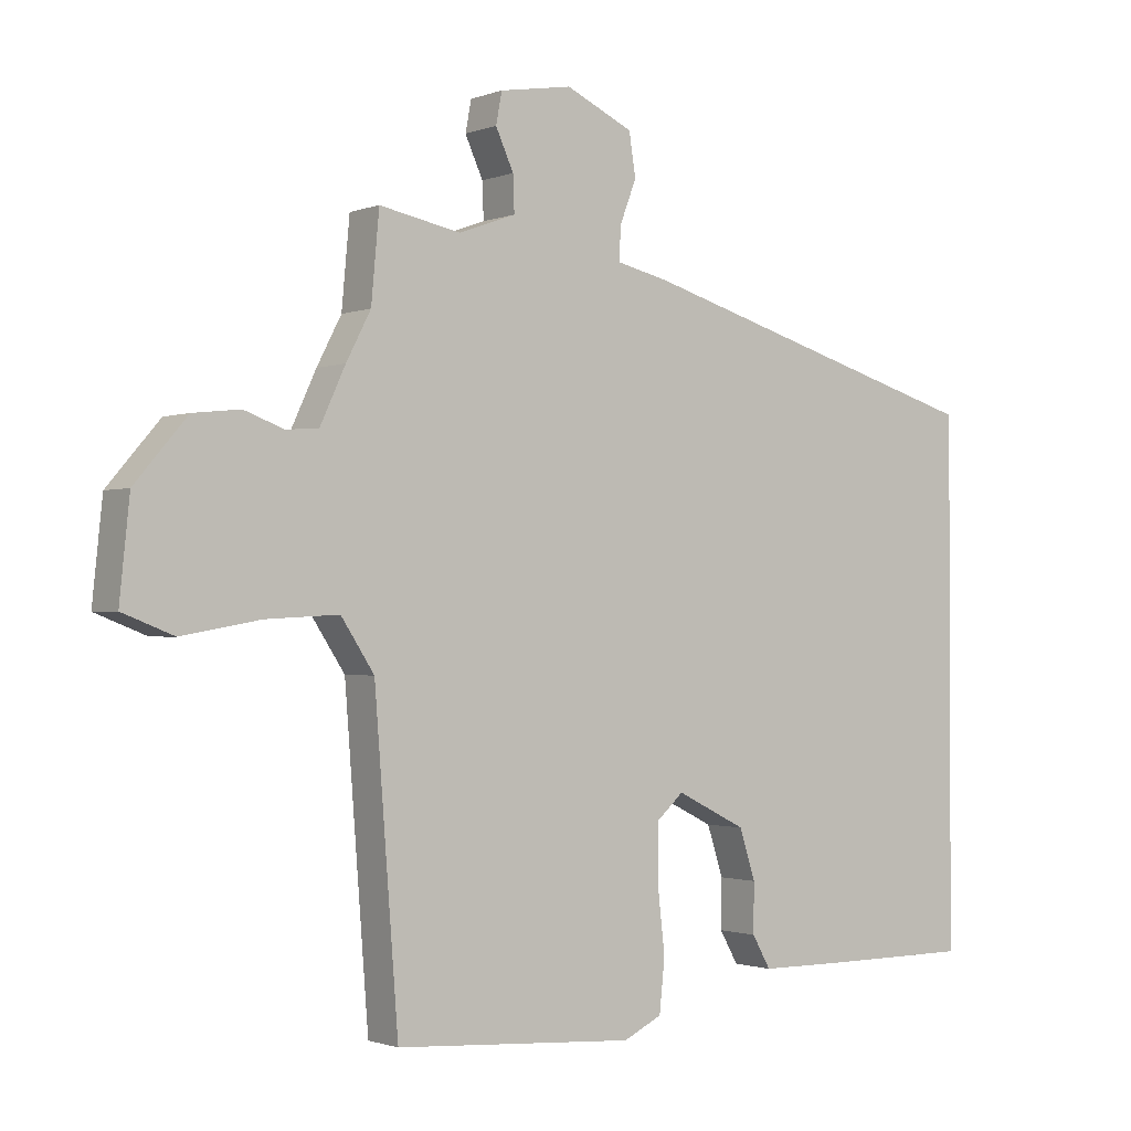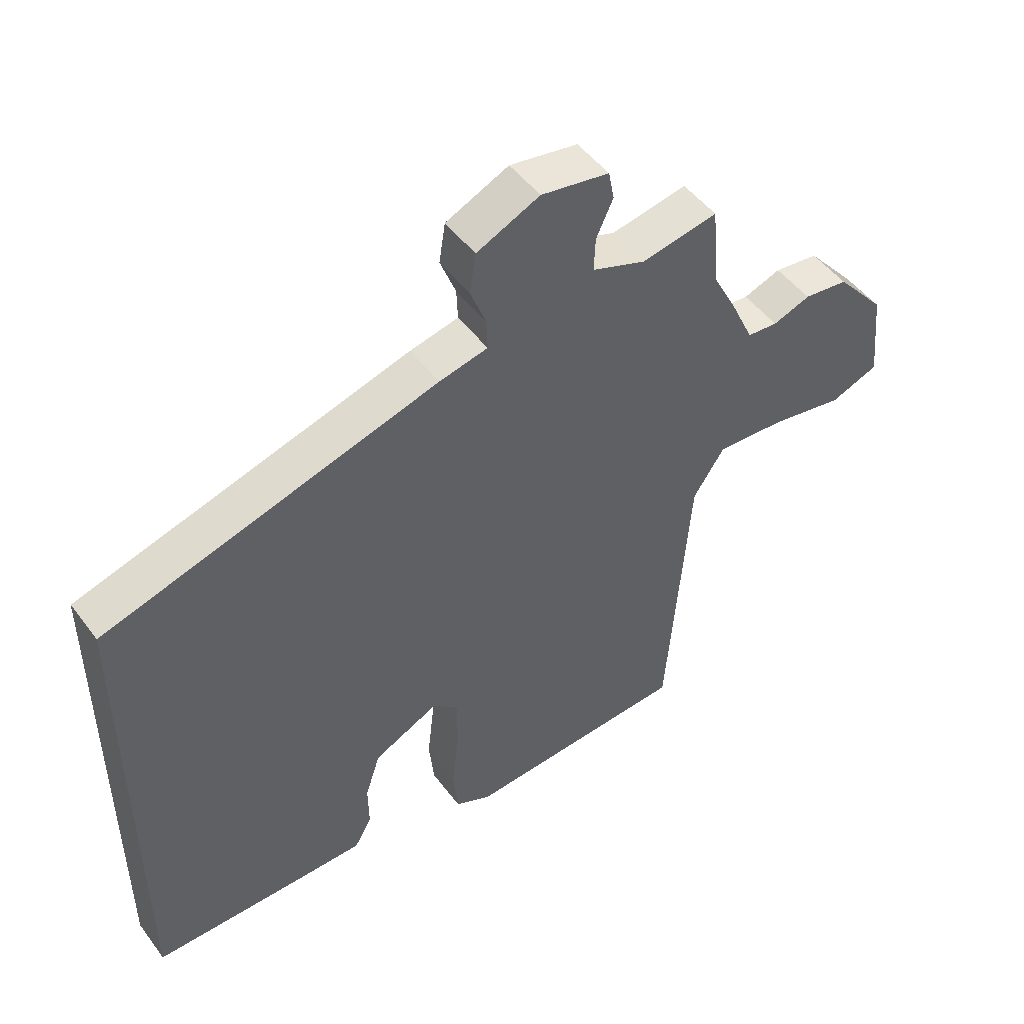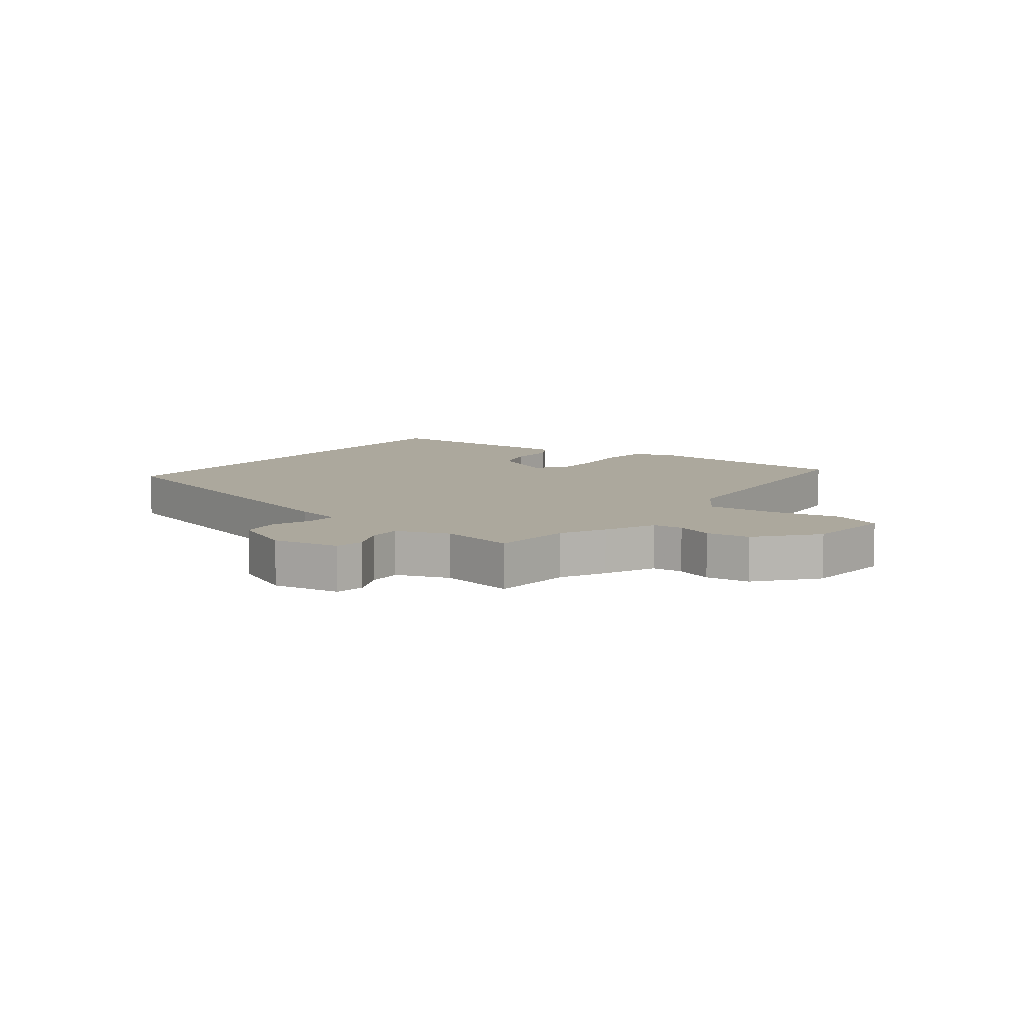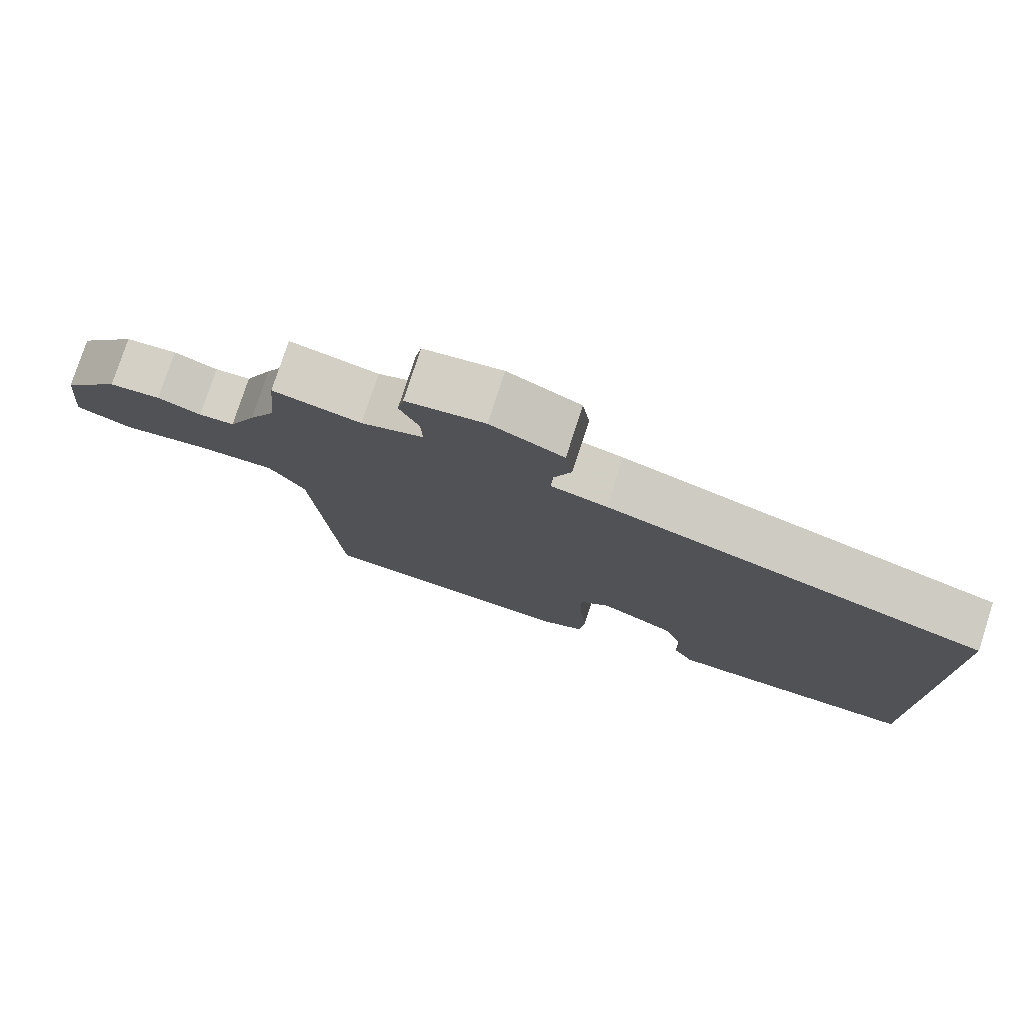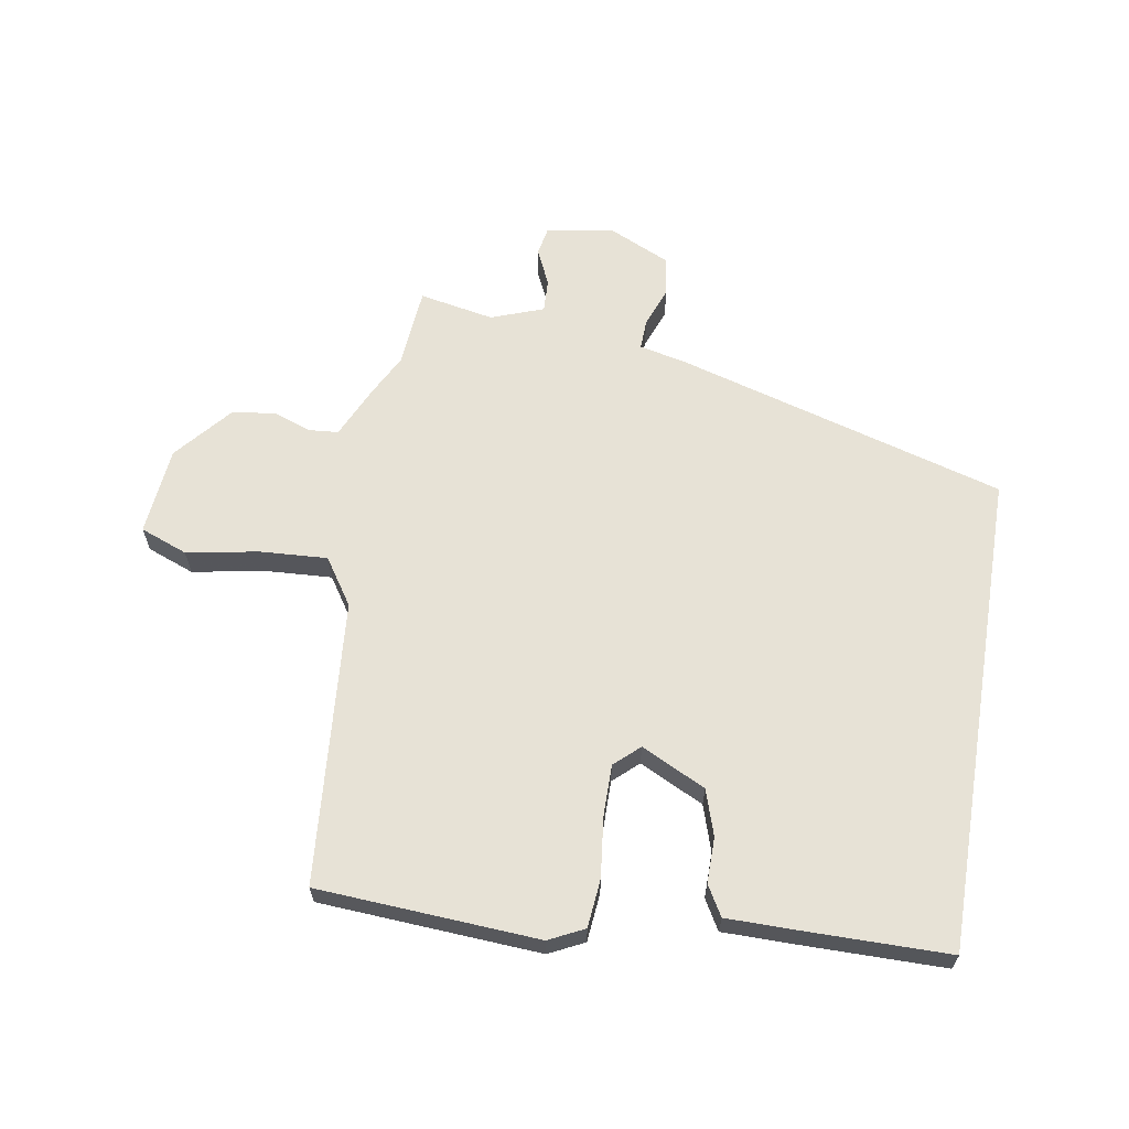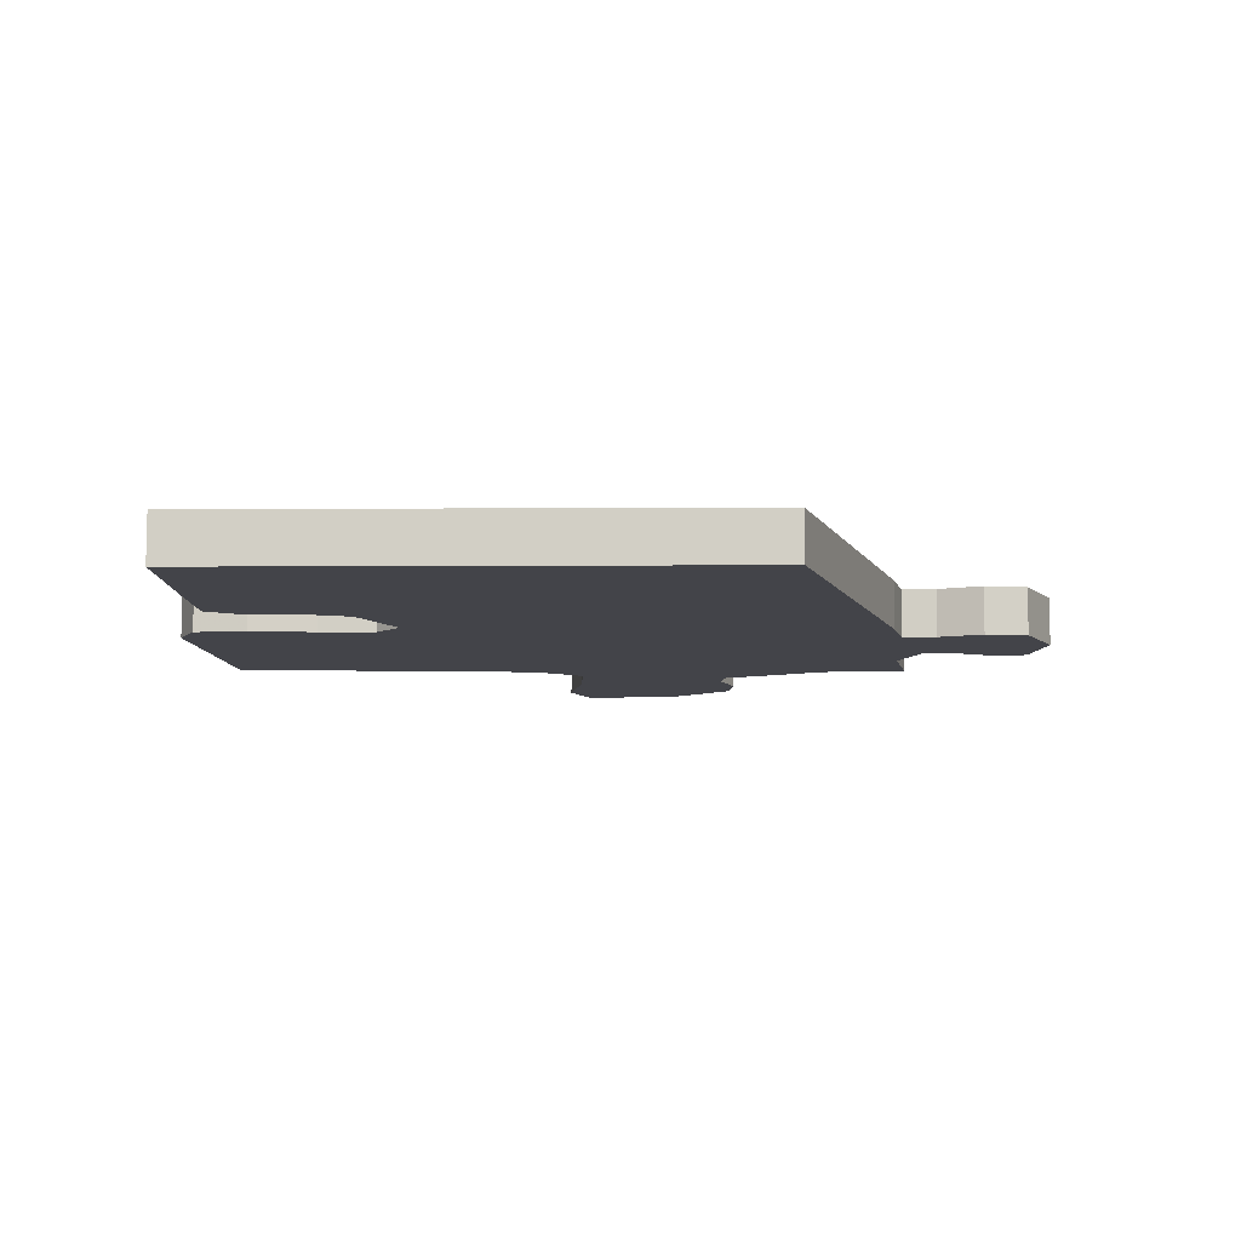
<metadata>
{"format":"obj","ext":"obj","renderer":"f3d","projection":"perspective","resolution":1024,"background":"white","views":[{"elev":-1.3,"azim":143.4,"up":"+Z"},{"elev":48.9,"azim":-35.1,"up":"+Z"},{"elev":8.6,"azim":36.6,"up":"+Y"},{"elev":77.8,"azim":-162.0,"up":"+Z"},{"elev":63.6,"azim":-170.8,"up":"+Y"},{"elev":-8.5,"azim":-89.1,"up":"+Y"}]}
</metadata>
<code>
v 0.495 0.07 0.553
v 0.507 0.07 0.422
v 0.544 0.07 0.351
v 0.582 0.07 0.269
v 0.631 0.07 0.265
v 0.691 0.07 0.287
v 0.762 0.07 0.279
v 0.841 0.07 0.187
v 0.856 0.07 0.042
v 0.779 0.07 0.012
v 0.661 0.07 0.033
v 0.551 0.07 0.039
v 0.501 0.07 -0.037
v 0.465 0.07 -0.503
v 0.104 0.07 -0.527
v 0.046 0.07 -0.499
v 0.038 0.07 -0.42
v 0.049 0.07 -0.322
v 0.049 0.07 -0.238
v 0.008 0.07 -0.201
v -0.097 0.07 -0.253
v -0.121 0.07 -0.328
v -0.12 0.07 -0.402
v -0.148 0.07 -0.451
v -0.261 0.07 -0.452
v -0.5 0.07 -0.452
v -0.5 0.07 0.336
v 0.036 0.07 0.494
v 0.114 0.07 0.512
v 0.112 0.07 0.562
v 0.087 0.07 0.627
v 0.097 0.07 0.691
v 0.198 0.07 0.738
v 0.307 0.07 0.72
v 0.316 0.07 0.673
v 0.289 0.07 0.614
v 0.287 0.07 0.56
v 0.373 0.07 0.529
v 0.495 0 0.553
v 0.507 0 0.422
v 0.544 0 0.351
v 0.582 0 0.269
v 0.631 0 0.265
v 0.691 0 0.287
v 0.762 0 0.279
v 0.841 0 0.187
v 0.856 0 0.042
v 0.779 0 0.012
v 0.661 0 0.033
v 0.551 0 0.039
v 0.501 0 -0.037
v 0.465 0 -0.503
v 0.104 0 -0.527
v 0.046 0 -0.499
v 0.038 0 -0.42
v 0.049 0 -0.322
v 0.049 0 -0.238
v 0.008 0 -0.201
v -0.097 0 -0.253
v -0.121 0 -0.328
v -0.12 0 -0.402
v -0.148 0 -0.451
v -0.261 0 -0.452
v -0.5 0 -0.452
v -0.5 0 0.336
v 0.036 0 0.494
v 0.114 0 0.512
v 0.112 0 0.562
v 0.087 0 0.627
v 0.097 0 0.691
v 0.198 0 0.738
v 0.307 0 0.72
v 0.316 0 0.673
v 0.289 0 0.614
v 0.287 0 0.56
v 0.373 0 0.529
f 33 34 35 36
f 33 36 37
f 30 31 32 33
f 29 30 33 37
f 26 27 28 29
f 26 29 37 38
f 22 23 24 25
f 21 22 25 26
f 20 21 26 38
f 15 16 17 18
f 13 14 15 18
f 12 13 18 19
f 8 9 10 11
f 8 11 12
f 5 6 7 8
f 4 5 8 12
f 2 3 4 12
f 20 38 1 2
f 2 12 19 20
f 74 73 72 71
f 75 74 71
f 71 70 69 68
f 75 71 68 67
f 67 66 65 64
f 76 75 67 64
f 63 62 61 60
f 64 63 60 59
f 76 64 59 58
f 56 55 54 53
f 56 53 52 51
f 57 56 51 50
f 49 48 47 46
f 50 49 46
f 46 45 44 43
f 50 46 43 42
f 50 42 41 40
f 40 39 76 58
f 58 57 50 40
f 1 39 40 2
f 2 40 41 3
f 3 41 42 4
f 4 42 43 5
f 5 43 44 6
f 6 44 45 7
f 7 45 46 8
f 8 46 47 9
f 9 47 48 10
f 10 48 49 11
f 11 49 50 12
f 12 50 51 13
f 13 51 52 14
f 14 52 53 15
f 15 53 54 16
f 16 54 55 17
f 17 55 56 18
f 18 56 57 19
f 19 57 58 20
f 20 58 59 21
f 21 59 60 22
f 22 60 61 23
f 23 61 62 24
f 24 62 63 25
f 25 63 64 26
f 26 64 65 27
f 27 65 66 28
f 28 66 67 29
f 29 67 68 30
f 30 68 69 31
f 31 69 70 32
f 32 70 71 33
f 33 71 72 34
f 34 72 73 35
f 35 73 74 36
f 36 74 75 37
f 37 75 76 38
f 38 76 39 1

</code>
